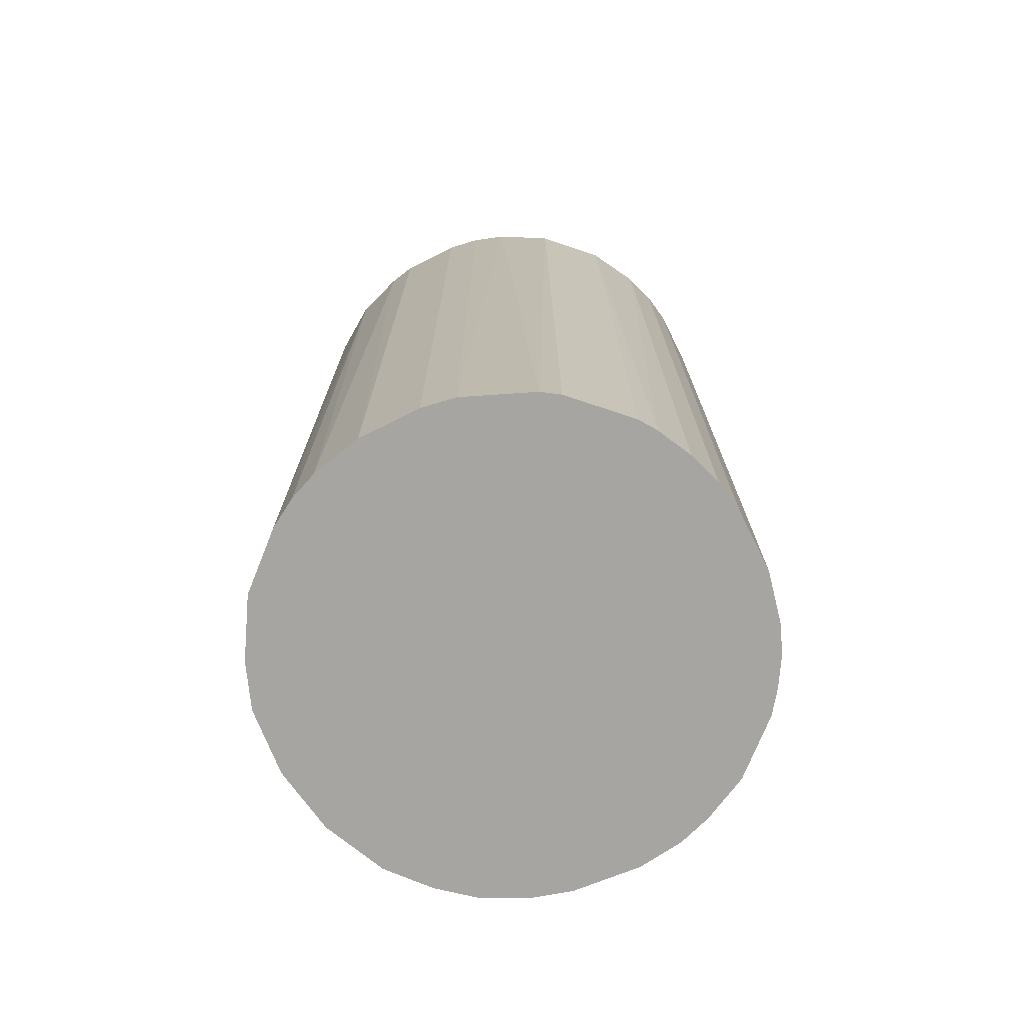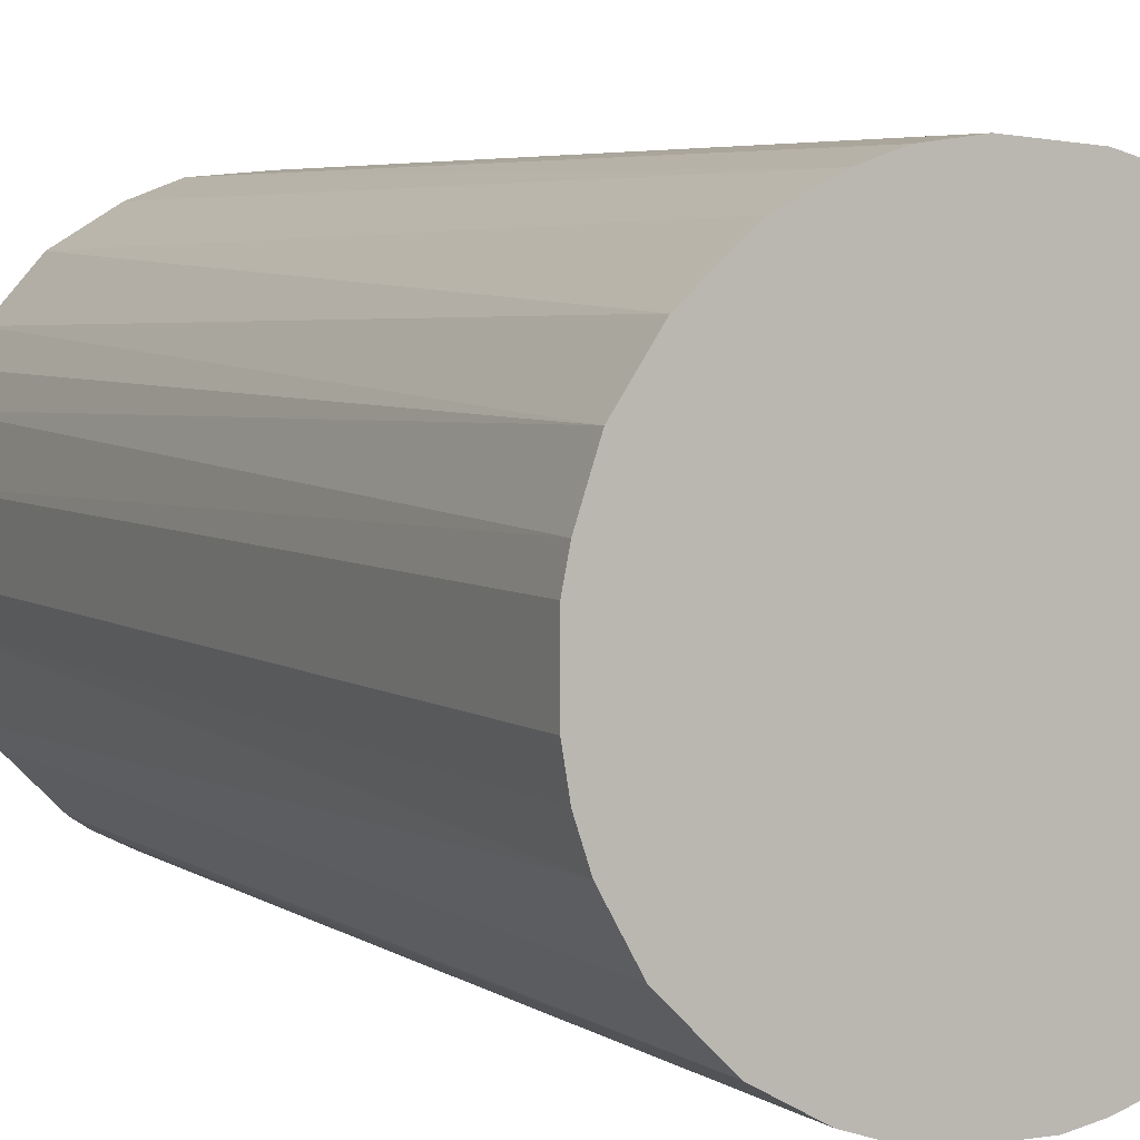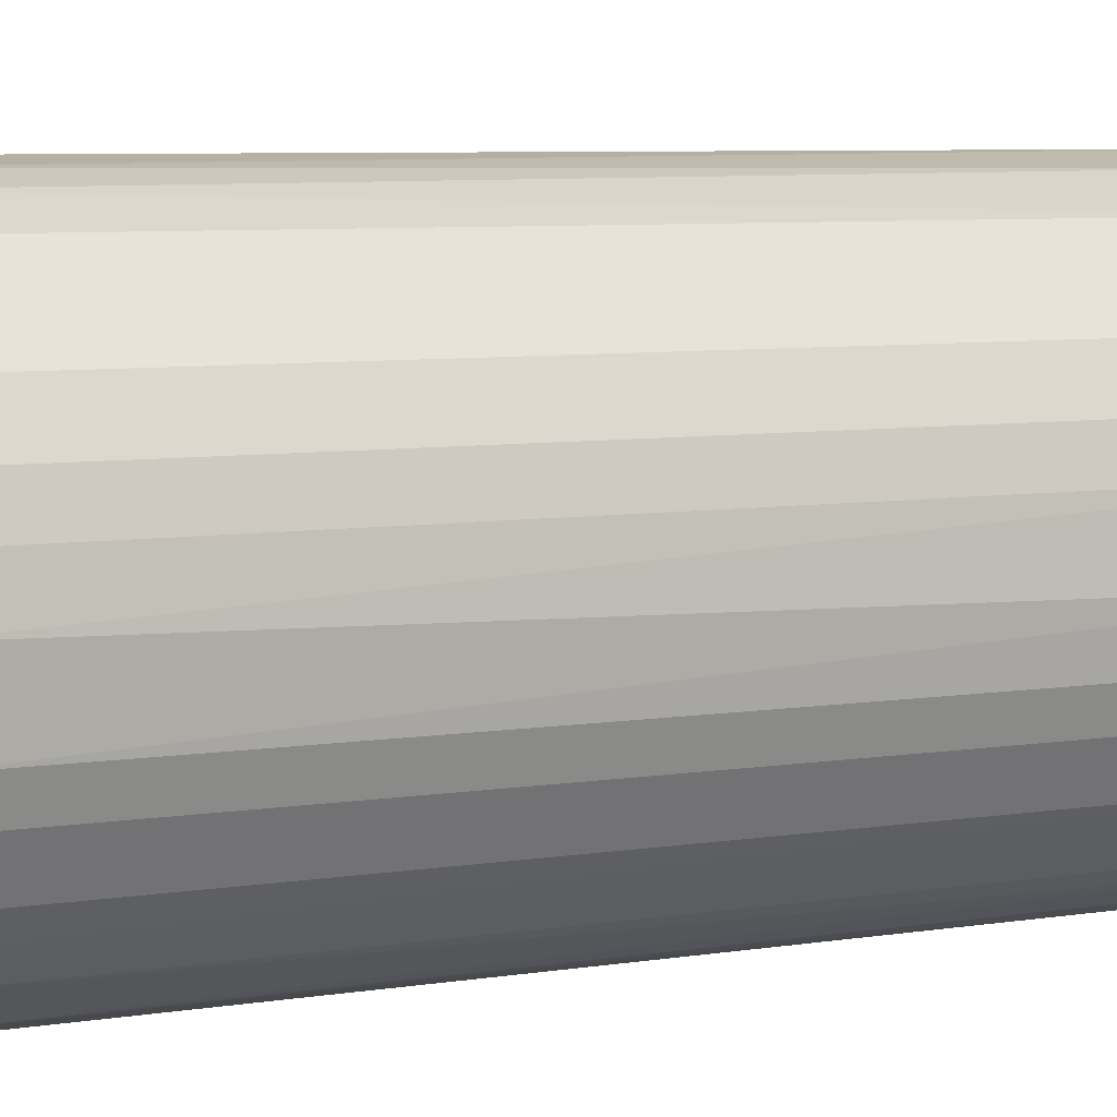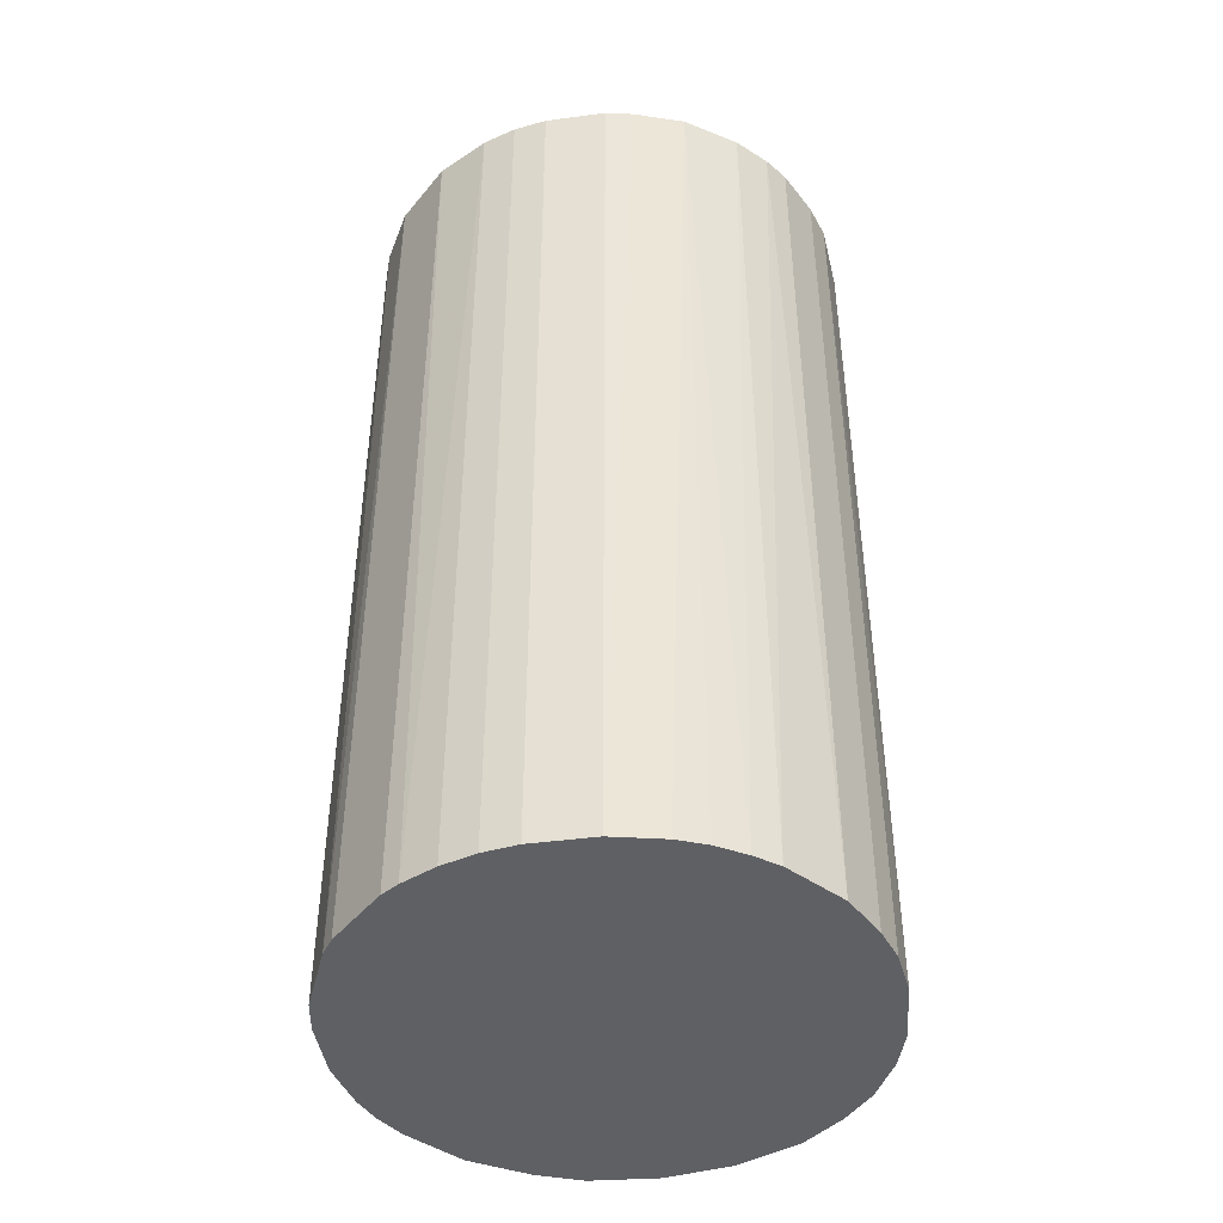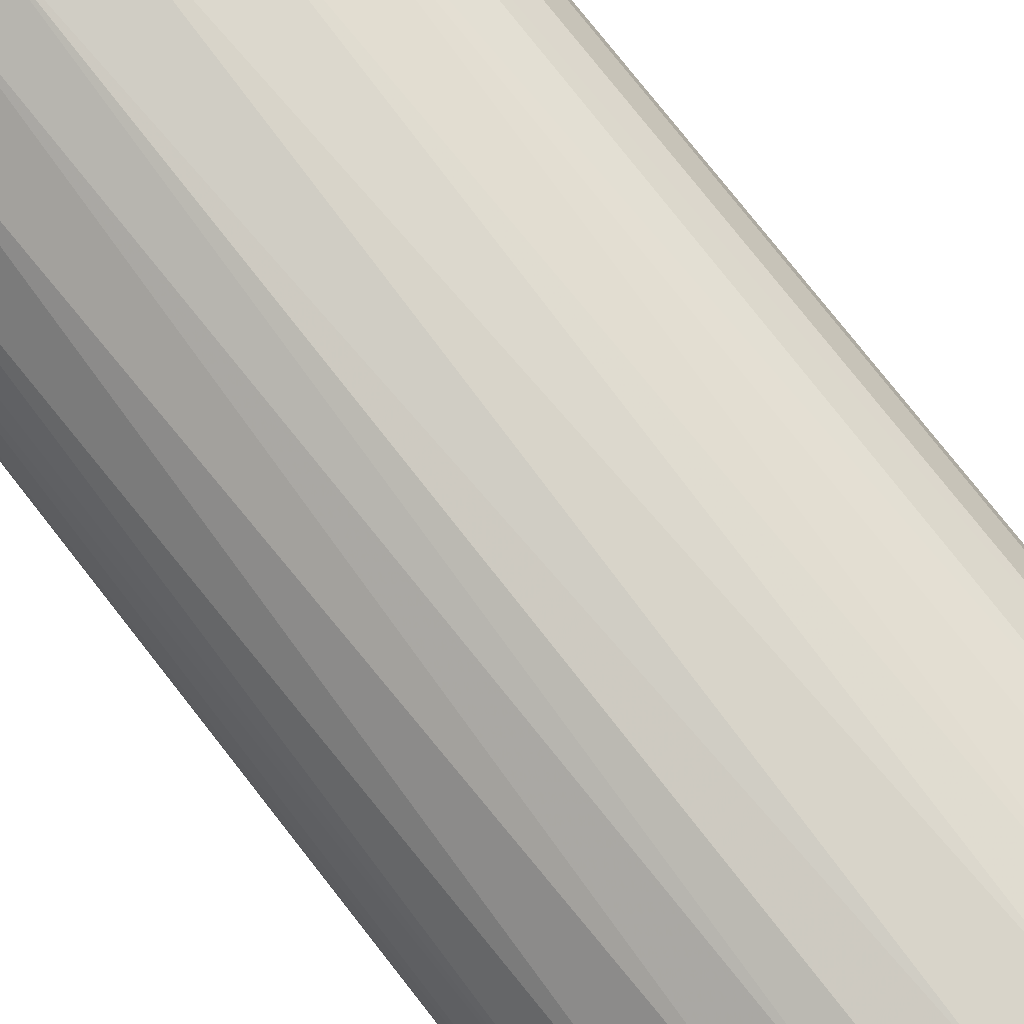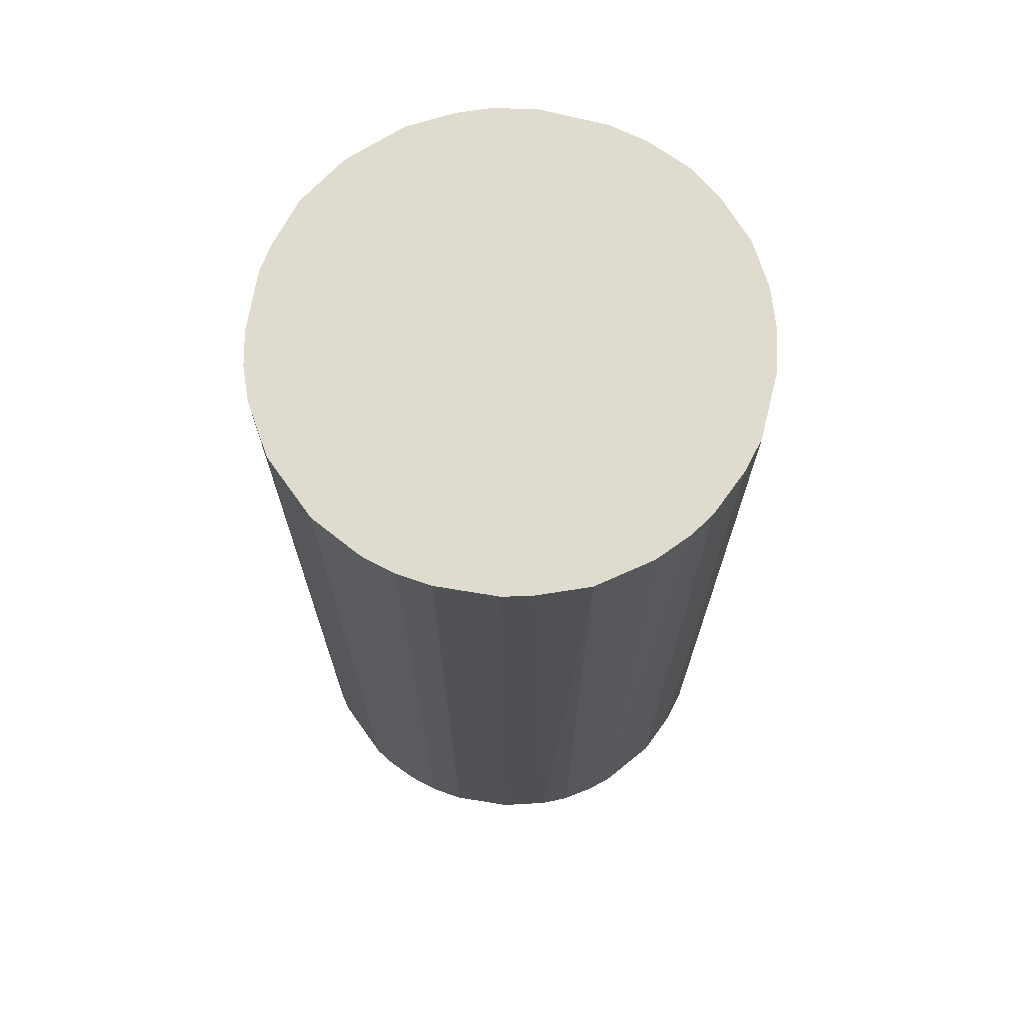
<metadata>
{"format":"obj","ext":"obj","renderer":"f3d","projection":"perspective","resolution":1024,"background":"white","views":[{"elev":-73.8,"azim":-63.5,"up":"+Z"},{"elev":4.8,"azim":-26.9,"up":"+Y"},{"elev":6.8,"azim":64.7,"up":"+Y"},{"elev":-44.1,"azim":8.7,"up":"+Z"},{"elev":79.2,"azim":-38.3,"up":"+Y"},{"elev":70.5,"azim":9.4,"up":"+Z"}]}
</metadata>
<code>
o convex_0
v -0.02284 0.002984 -0.04428
v 0.02302 0.000879 0.04428
v 0.02249 0.005094 0.04428
v -0.02284 -0.002807 0.04428
v 0.002984 -0.02284 -0.04428
v 0.007203 0.02196 -0.04428
v -0.008606 0.02143 0.04428
v -0.005971 -0.02231 0.04428
v 0.02302 -0.001227 -0.04428
v 0.01511 -0.01757 0.04428
v -0.01862 -0.01388 -0.04428
v -0.01493 0.01774 -0.04428
v 0.01616 0.01669 0.04428
v -0.02073 0.01036 0.04428
v 0.01933 0.013 -0.04428
v 0.01933 -0.01282 -0.04428
v -0.01862 -0.01388 0.04428
v 0.005094 0.02249 0.04428
v -0.0123 -0.01967 -0.04428
v -0.005442 0.02249 -0.04428
v 0.02143 -0.008606 0.04428
v 0.005619 -0.02231 0.04428
v 0.01036 -0.02073 -0.04428
v -0.02231 -0.005971 -0.04428
v -0.02073 0.01036 -0.04428
v -0.01757 0.01511 0.04428
v 0.013 0.01932 -0.04428
v -0.01388 -0.01862 0.04428
v -0.005971 -0.02231 -0.04428
v -0.001227 0.02302 0.04428
v 0.02249 0.005094 -0.04428
v 0.02143 0.008784 0.04428
v 0.013 0.01933 0.04428
v 0.000879 0.02302 -0.04428
v -0.02126 -0.009132 0.04428
v -0.02231 0.005619 0.04428
v 0.02249 -0.005442 -0.04428
v -0.002807 -0.02284 0.04428
v 0.01511 -0.01757 -0.04428
v 0.01774 -0.01493 0.04428
v -0.01282 0.01932 0.04428
v 0.01036 -0.02073 0.04428
v -0.009661 0.02091 -0.04428
v 0.02249 -0.005442 0.04428
v 0.01933 0.013 0.04428
v -0.009132 -0.02126 0.04428
v -0.01915 0.013 -0.04428
v 0.008784 0.02143 0.04428
v 0.01669 0.01616 -0.04428
v -0.01968 -0.0123 -0.04428
v 0.02143 0.008784 -0.04428
v 0.007729 -0.02179 -0.04428
v -0.02179 0.007729 -0.04428
v -0.002807 -0.02284 -0.04428
v 0.002984 -0.02284 0.04428
v -0.02284 0.002984 0.04428
v -0.02284 -0.002807 -0.04428
v -0.005442 0.02249 0.04428
v -0.01388 -0.01862 -0.04428
v 0.01933 -0.01282 0.04428
v 0.02143 -0.008606 -0.04428
v -0.009132 -0.02126 -0.04428
v -0.02231 -0.005971 0.04428
v 0.013 -0.01915 -0.04428
f 42 23 64
f 2 3 4
f 5 1 6
f 4 3 7
f 2 4 8
f 5 6 9
f 2 8 10
f 1 5 11
f 6 1 12
f 7 3 13
f 4 7 14
f 9 6 15
f 5 9 16
f 8 4 17
f 7 13 18
f 11 5 19
f 6 12 20
f 2 10 21
f 10 8 22
f 5 16 23
f 1 11 24
f 12 1 25
f 14 7 26
f 15 6 27
f 8 17 28
f 17 11 28
f 19 5 29
f 7 18 30
f 3 2 31
f 2 9 31
f 9 15 31
f 13 3 32
f 3 31 32
f 18 13 33
f 13 27 33
f 18 6 34
f 6 20 34
f 30 18 34
f 20 30 34
f 17 4 35
f 4 14 36
f 16 9 37
f 22 8 38
f 8 29 38
f 23 16 39
f 21 10 40
f 10 39 40
f 39 16 40
f 26 7 41
f 12 26 41
f 10 22 42
f 20 12 43
f 7 20 43
f 41 7 43
f 12 41 43
f 9 2 44
f 2 21 44
f 37 9 44
f 21 37 44
f 32 15 45
f 13 32 45
f 8 28 46
f 28 19 46
f 29 8 46
f 12 25 47
f 25 14 47
f 14 26 47
f 26 12 47
f 6 18 48
f 27 6 48
f 18 33 48
f 33 27 48
f 15 27 49
f 27 13 49
f 13 45 49
f 45 15 49
f 11 17 50
f 24 11 50
f 17 35 50
f 35 24 50
f 31 15 51
f 15 32 51
f 32 31 51
f 22 5 52
f 5 23 52
f 42 22 52
f 23 42 52
f 25 1 53
f 14 25 53
f 1 36 53
f 36 14 53
f 29 5 54
f 5 38 54
f 38 29 54
f 5 22 55
f 38 5 55
f 22 38 55
f 1 4 56
f 36 1 56
f 4 36 56
f 4 1 57
f 1 24 57
f 24 4 57
f 20 7 58
f 7 30 58
f 30 20 58
f 11 19 59
f 28 11 59
f 19 28 59
f 16 21 60
f 21 40 60
f 40 16 60
f 21 16 61
f 16 37 61
f 37 21 61
f 19 29 62
f 46 19 62
f 29 46 62
f 4 24 63
f 35 4 63
f 24 35 63
f 39 10 64
f 23 39 64
f 10 42 64

</code>
